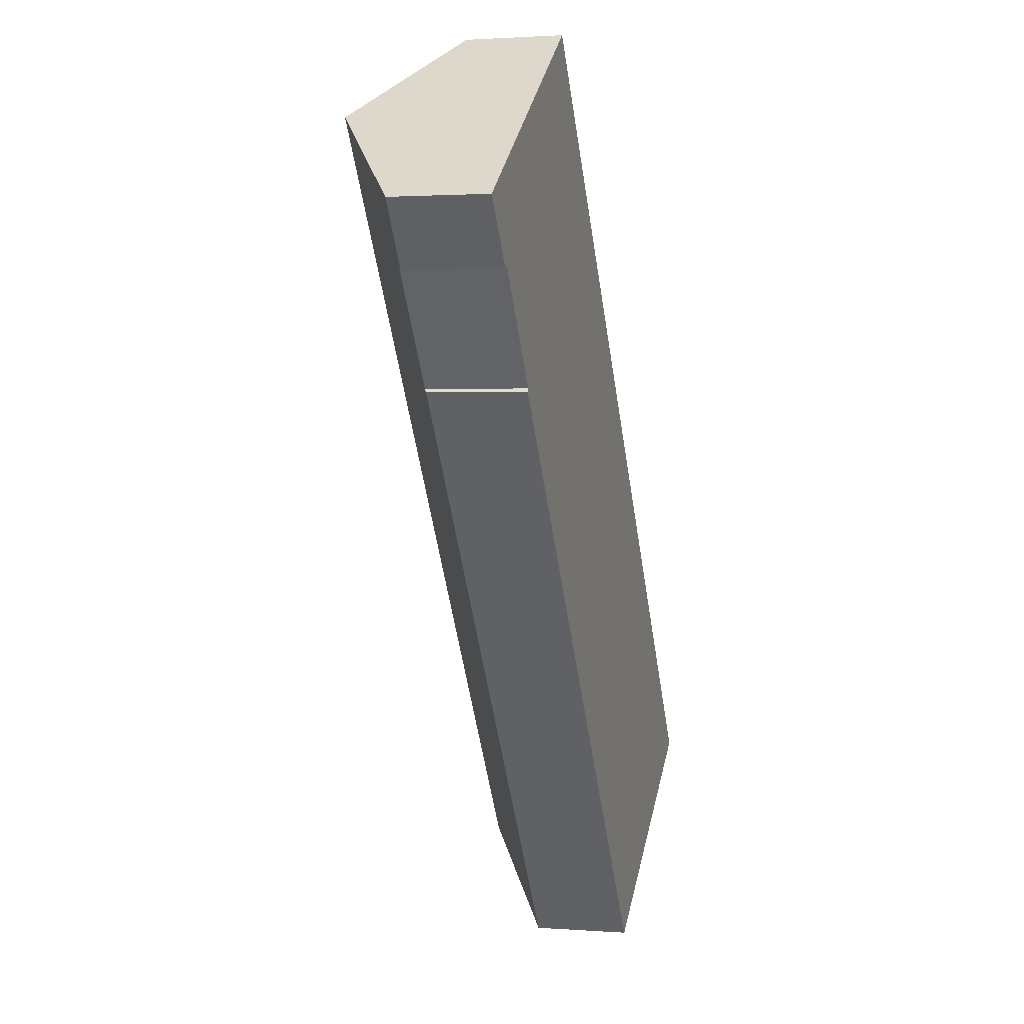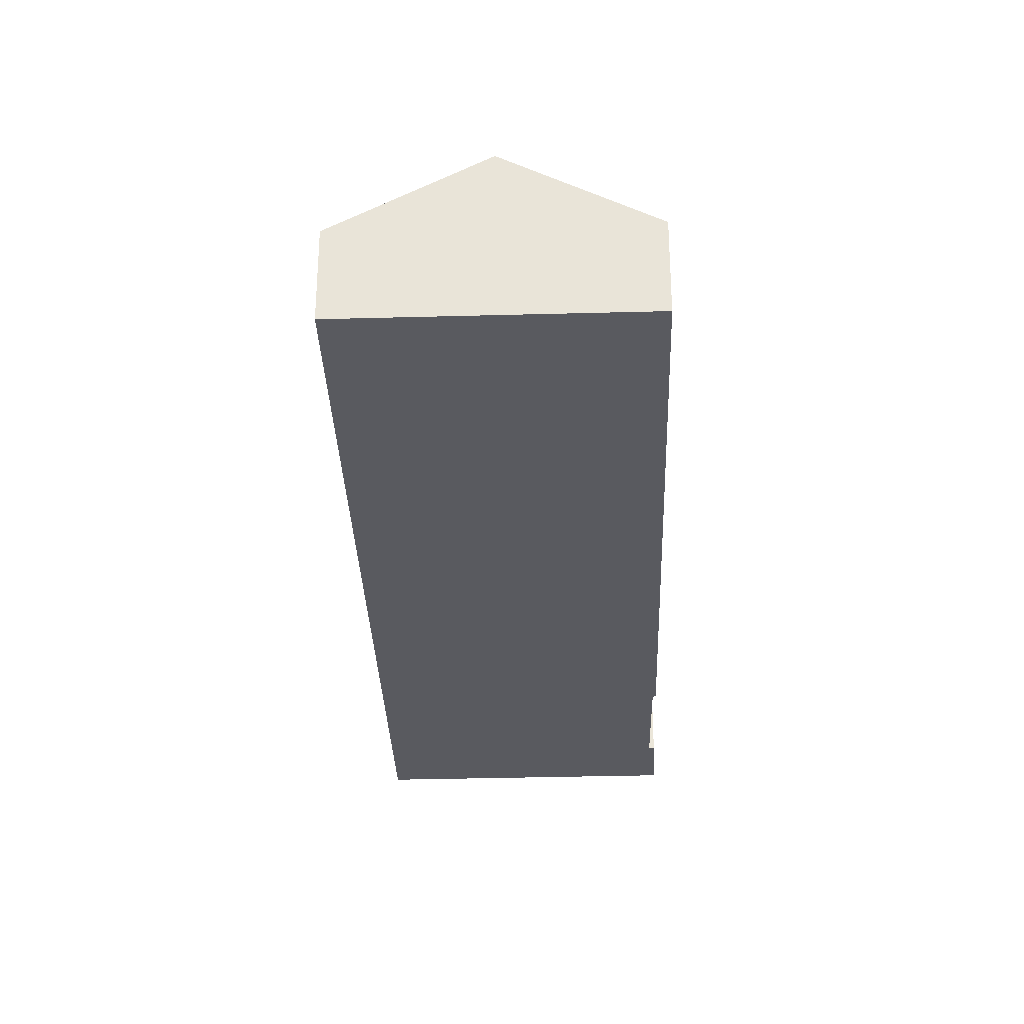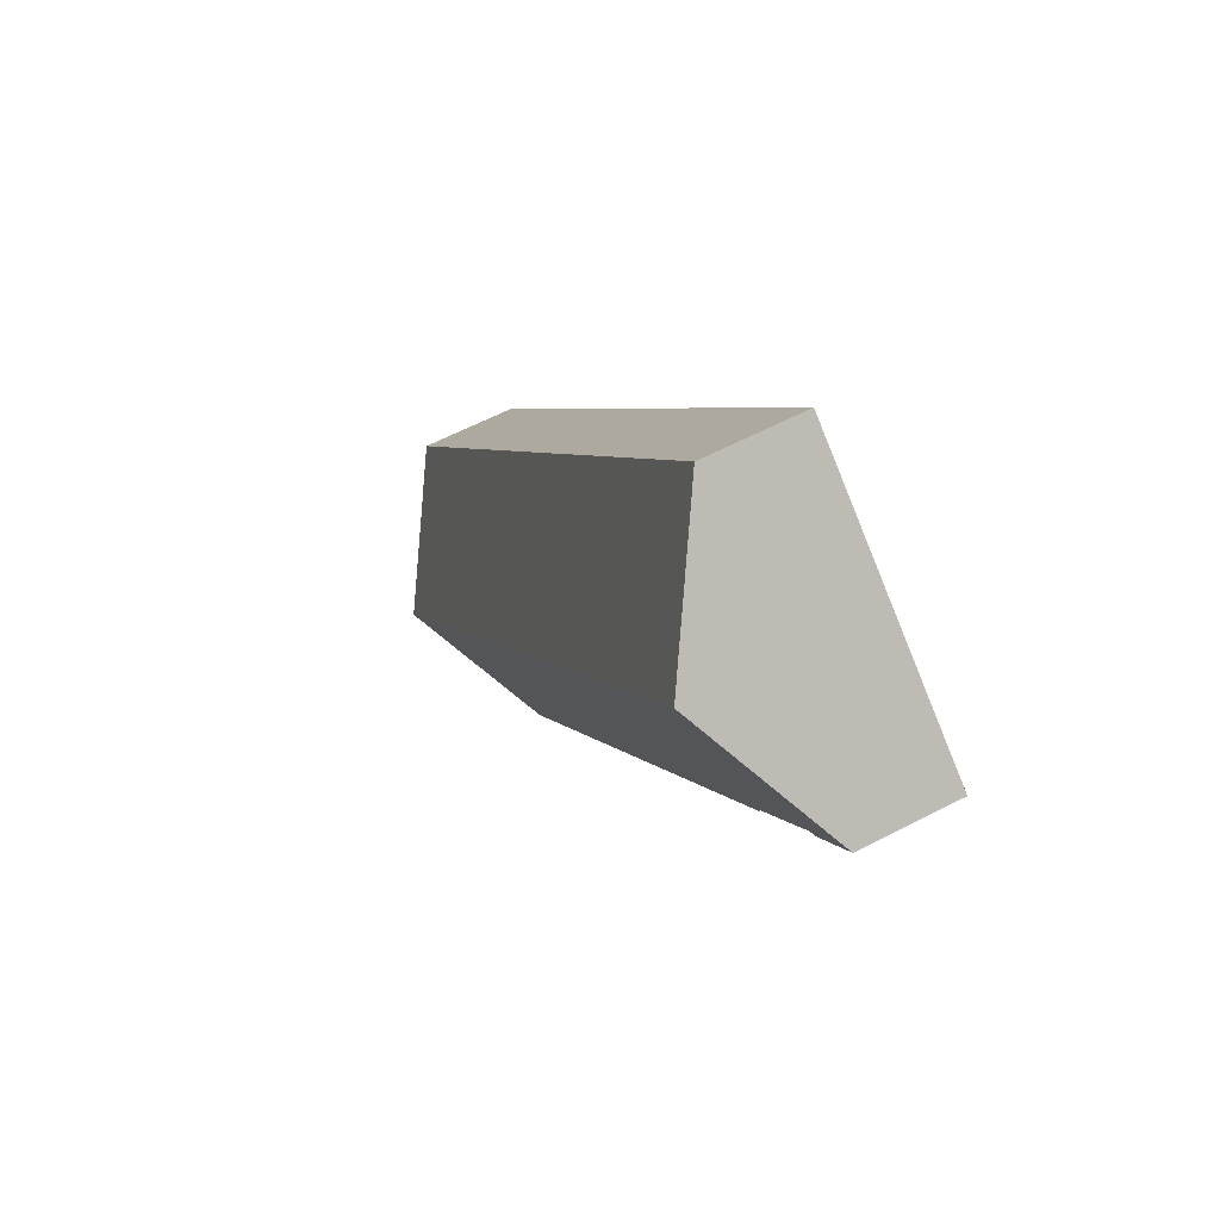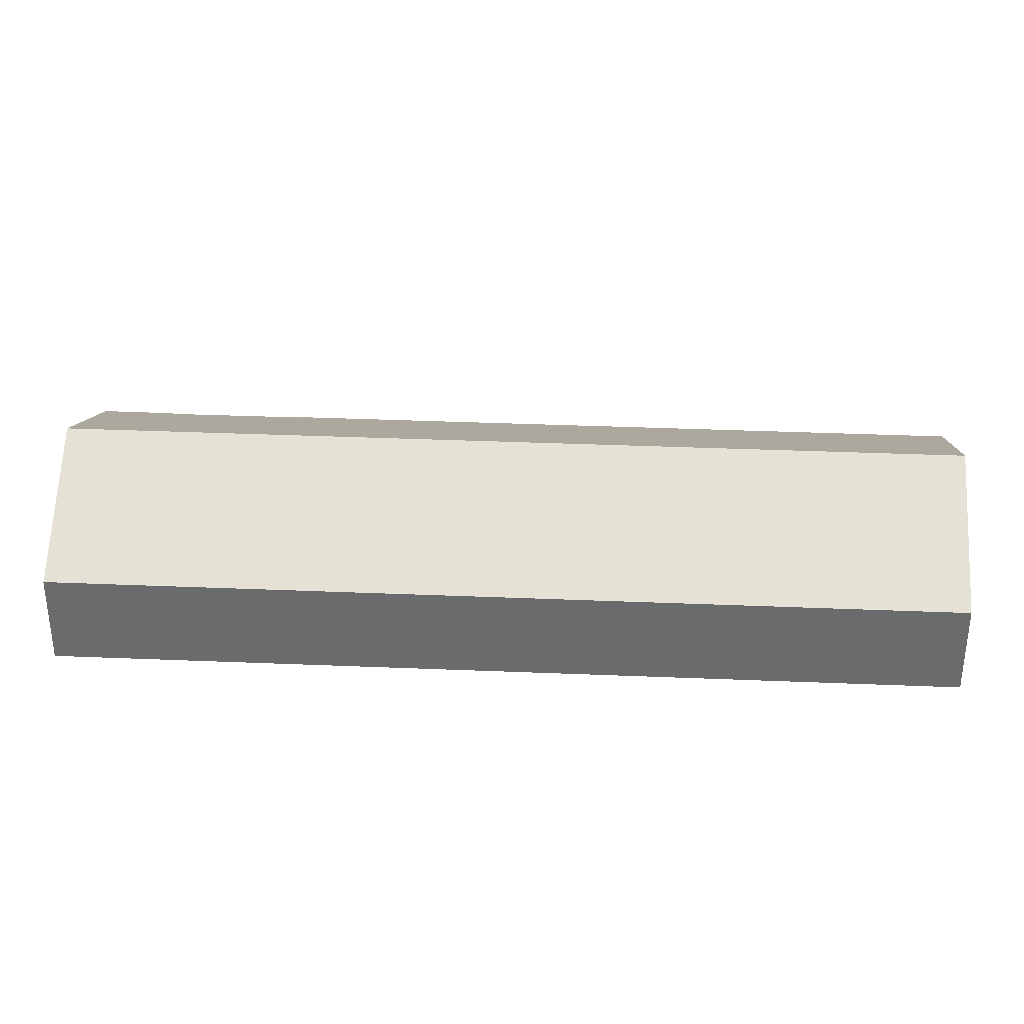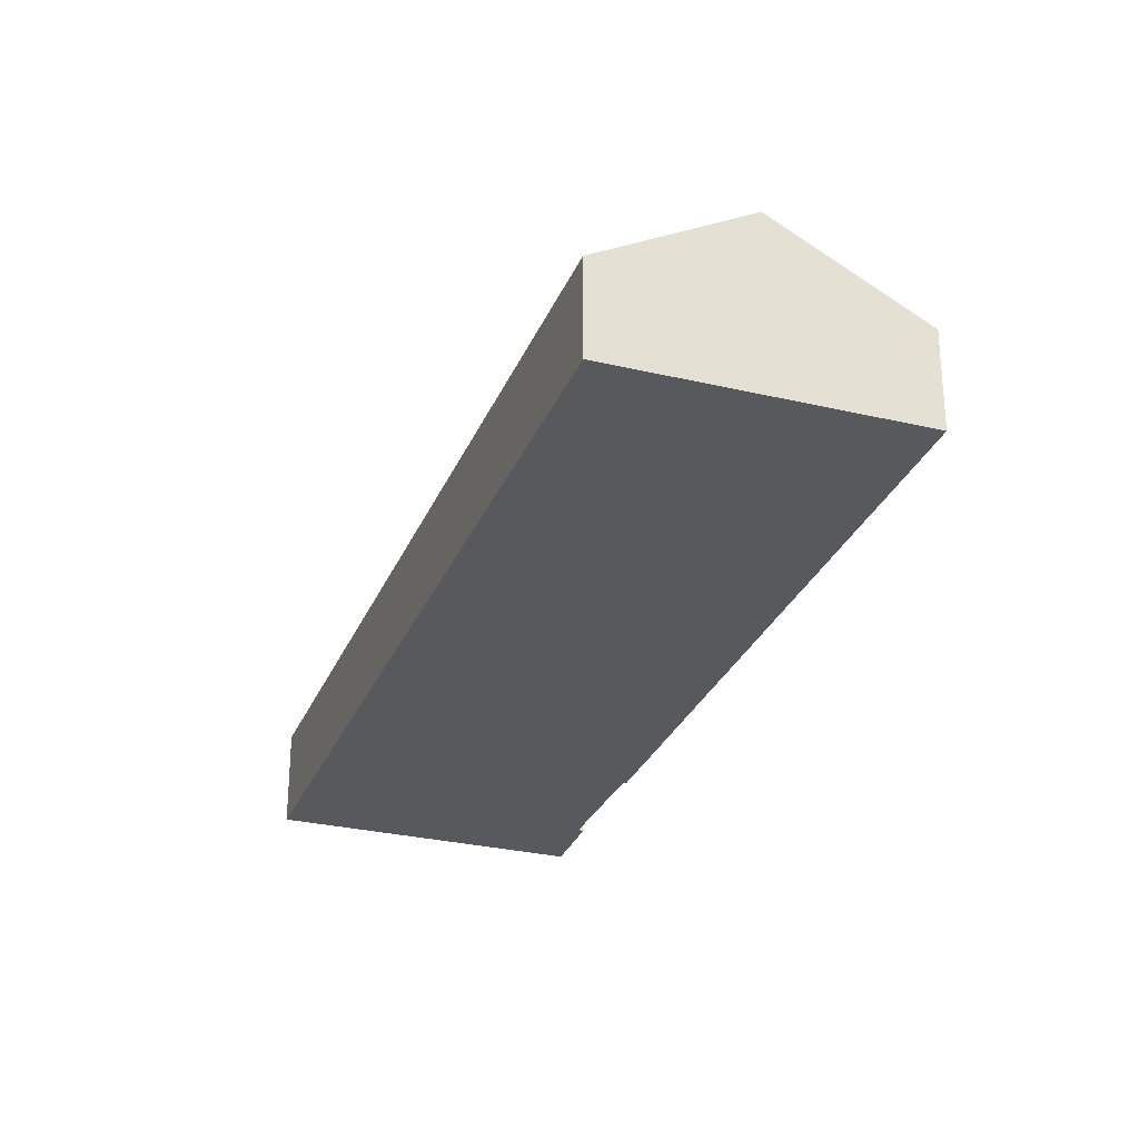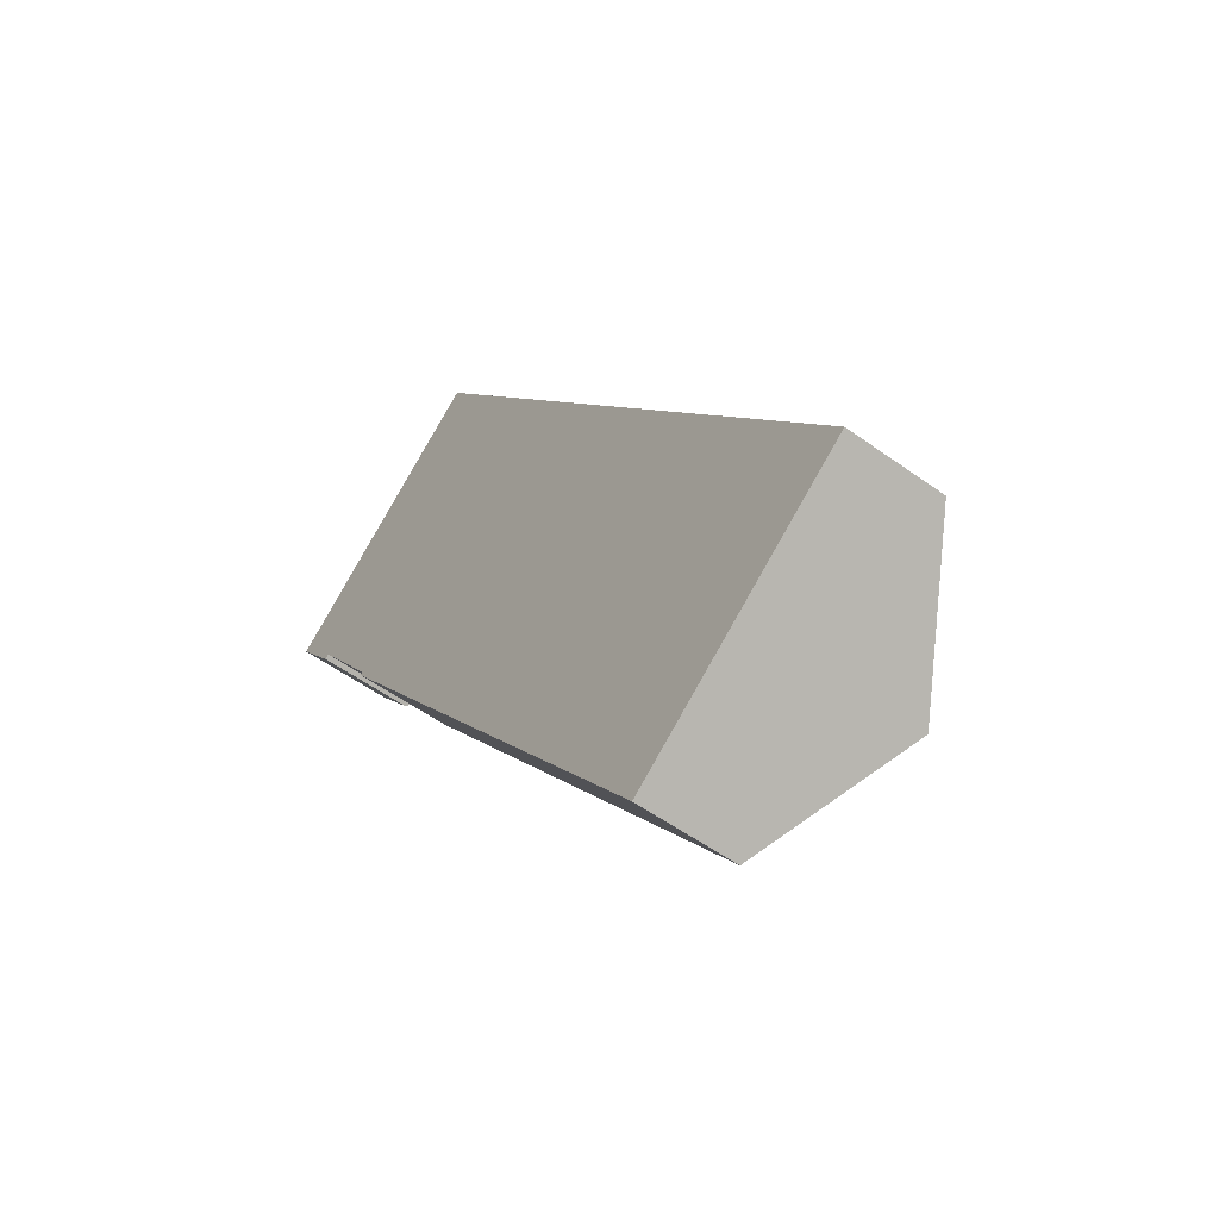
<metadata>
{"format":"obj","ext":"obj","renderer":"f3d","projection":"perspective","resolution":1024,"background":"white","views":[{"elev":1.7,"azim":-74.7,"up":"+Z"},{"elev":-31.9,"azim":146.7,"up":"+Y"},{"elev":62.1,"azim":-117.7,"up":"+Z"},{"elev":36.4,"azim":57.8,"up":"+Y"},{"elev":-29.2,"azim":125.1,"up":"+Y"},{"elev":-54.5,"azim":52.6,"up":"+Z"}]}
</metadata>
<code>
v  5.47 7.794 3.919
v  31 6.375 -27.54
v  28.82 7.794 -29.1
v  34.31 4.223 -25.18
v  10.95 4.223 7.847
v  1.955 4.26 -2.672
v  0 4.232 2.591e-16
v  2.156 4.386 -2.543
v  5.373 4.345 -7.226
v  5.285 4.268 -7.355
v  23.39 4.263 -32.97
v  24.27 4.83 -32.35
v  2.156 1.557e-16 -2.543
v  1.955 1.636e-16 -2.672
v  34.31 1.542e-15 -25.18
v  31 1.687e-15 -27.54
v  28.82 1.782e-15 -29.1
v  24.27 1.981e-15 -32.35
v  23.39 2.019e-15 -32.97
v  5.285 4.504e-16 -7.355
v  5.373 4.425e-16 -7.226
v  0 0 0
v  5.47 -2.4e-16 3.919
v  10.95 -4.805e-16 7.847
g defaultobject
f 1 2 3
f 2 1 4
f 4 1 5
f 1 6 7
f 6 1 8
f 8 1 3
f 8 3 9
f 9 3 10
f 10 3 11
f 11 3 12
f 13 6 8
f 6 13 14
f 15 2 4
f 2 15 16
f 2 16 3
f 3 16 12
f 12 16 17
f 12 17 18
f 12 18 11
f 11 18 19
f 11 20 10
f 20 11 19
f 9 13 8
f 13 9 21
f 14 7 6
f 7 14 22
f 10 21 9
f 21 10 20
f 22 1 7
f 1 22 23
f 1 23 5
f 5 23 24
f 24 4 5
f 4 24 15
f 14 23 22
f 23 14 24
f 24 14 13
f 24 13 15
f 15 13 21
f 15 21 20
f 15 20 19
f 15 19 17
f 17 19 18
f 15 17 16

</code>
